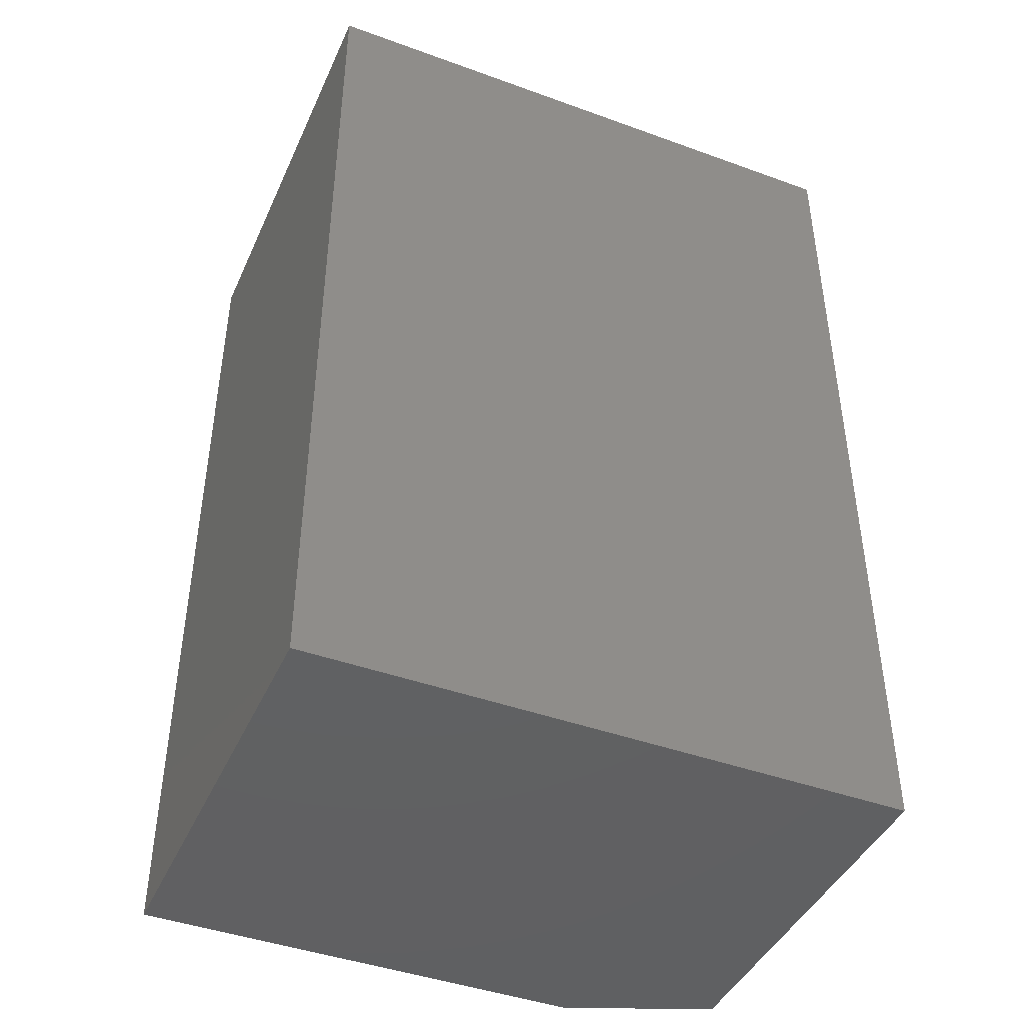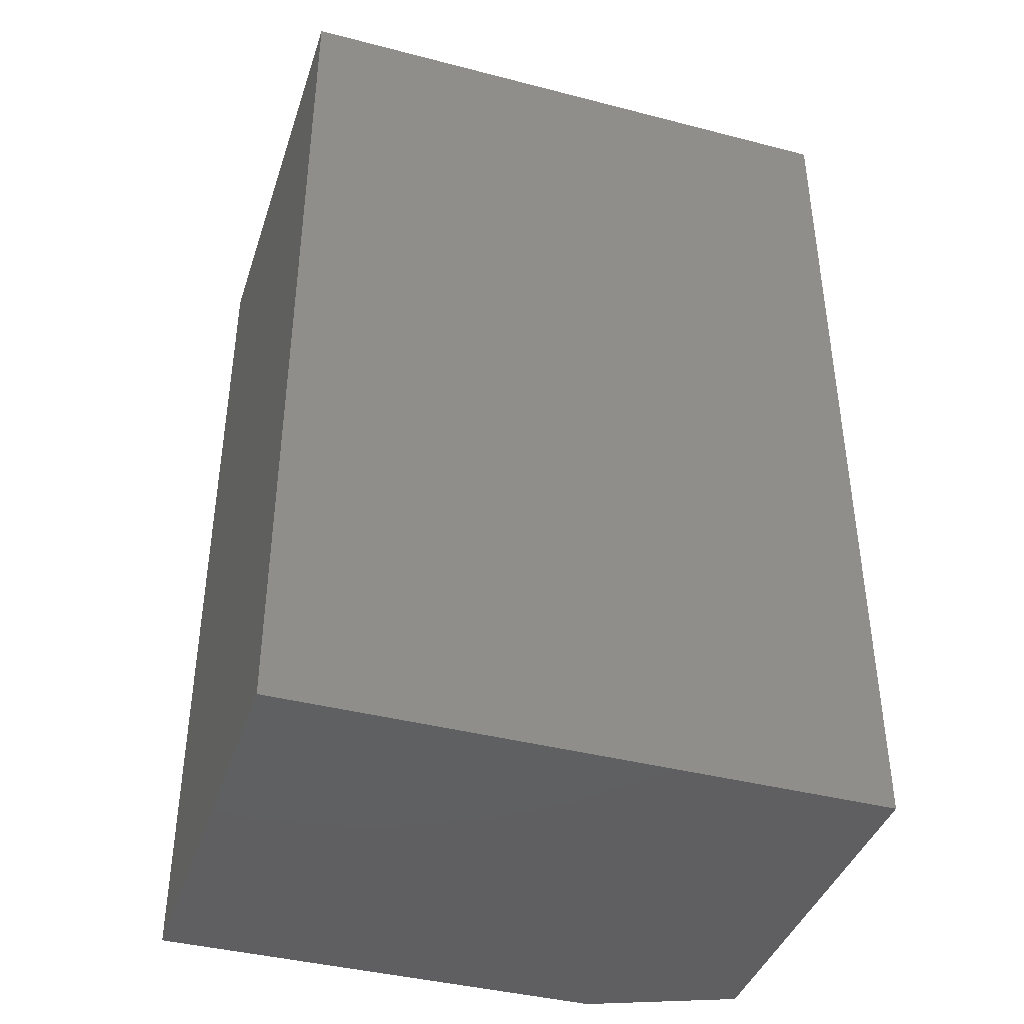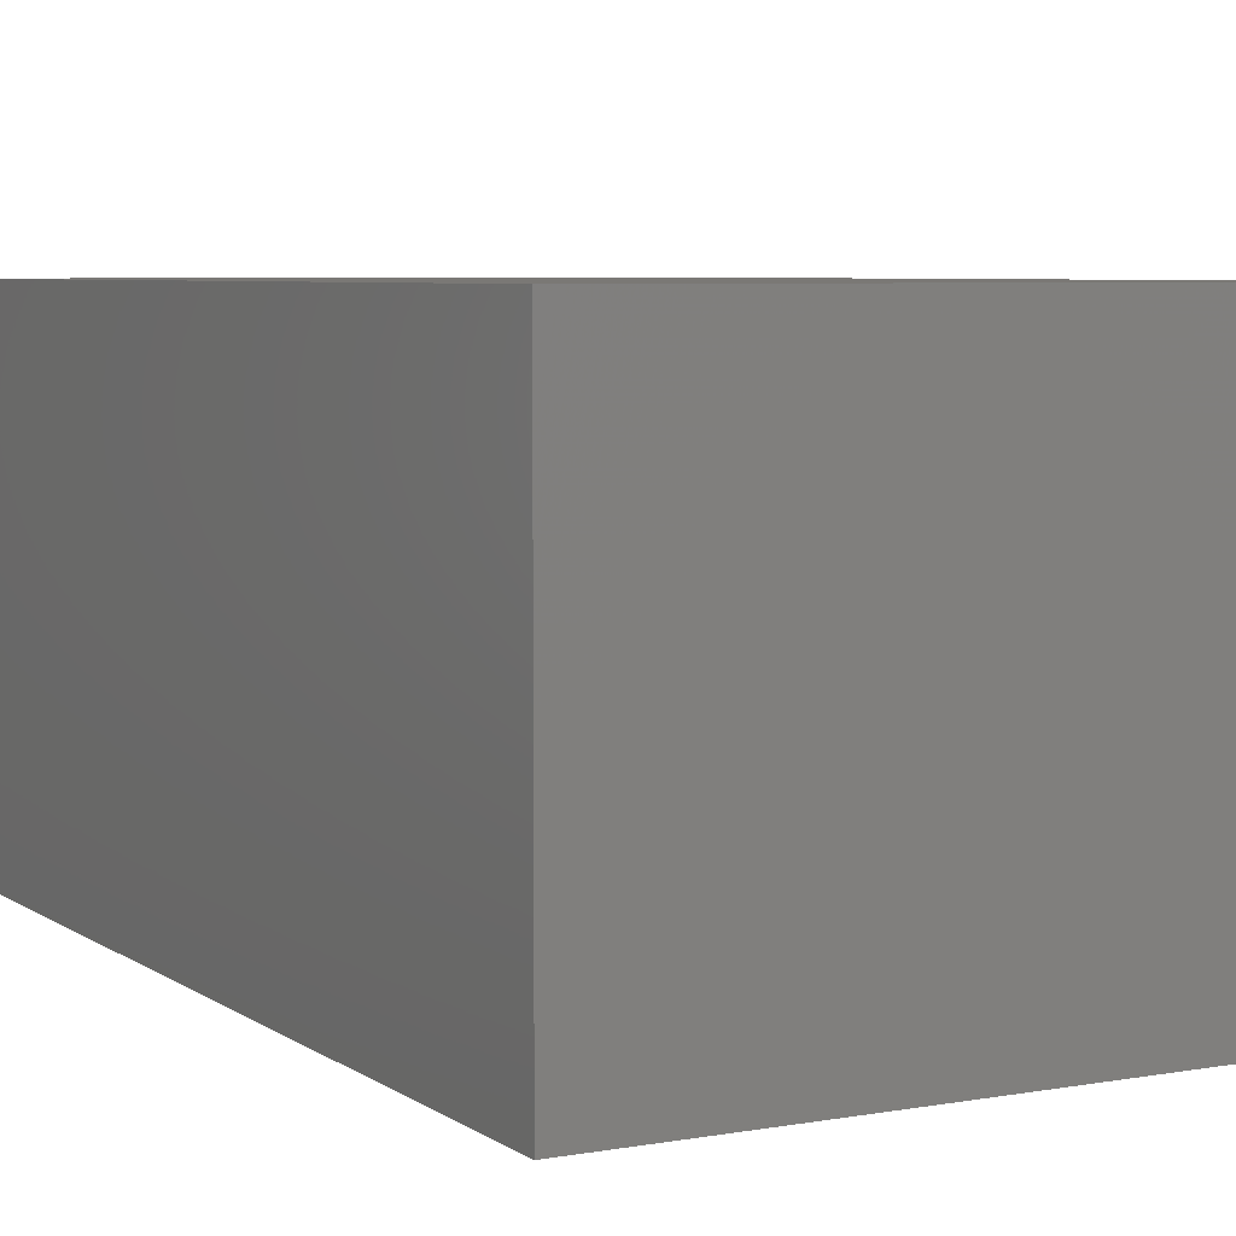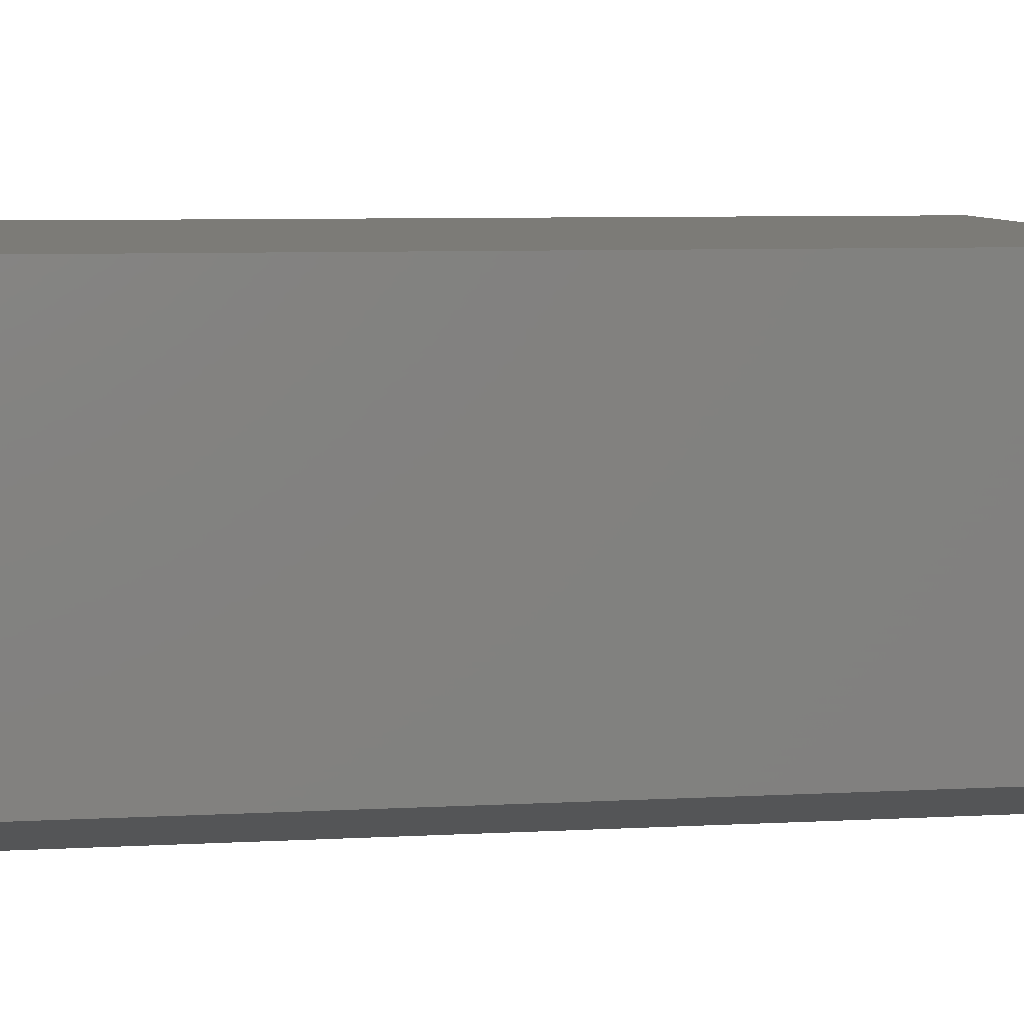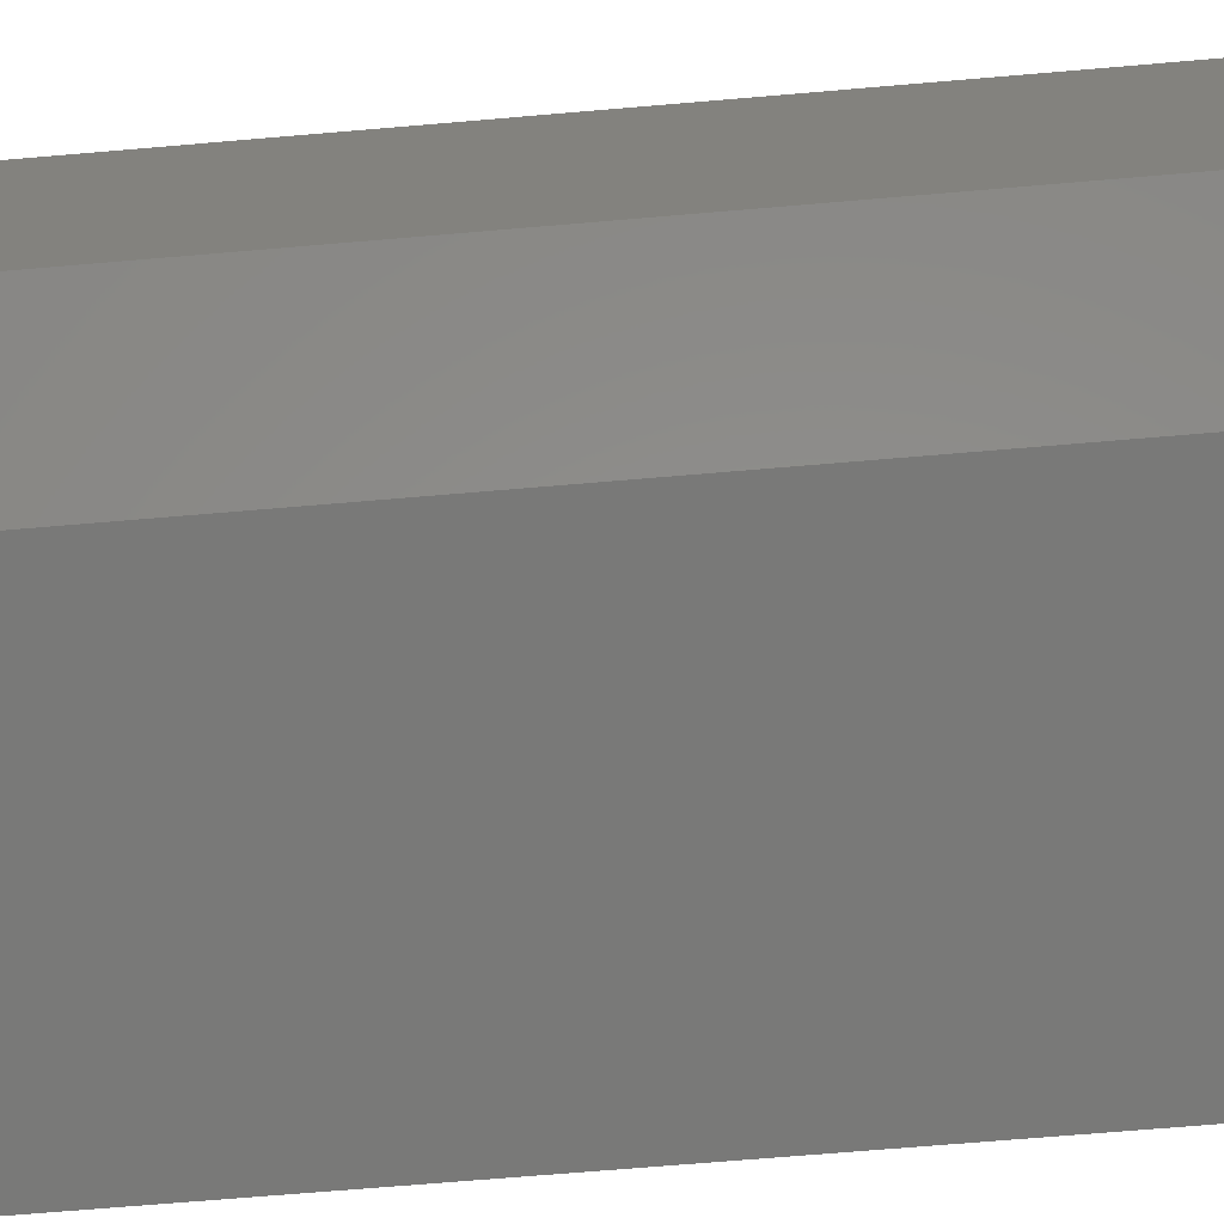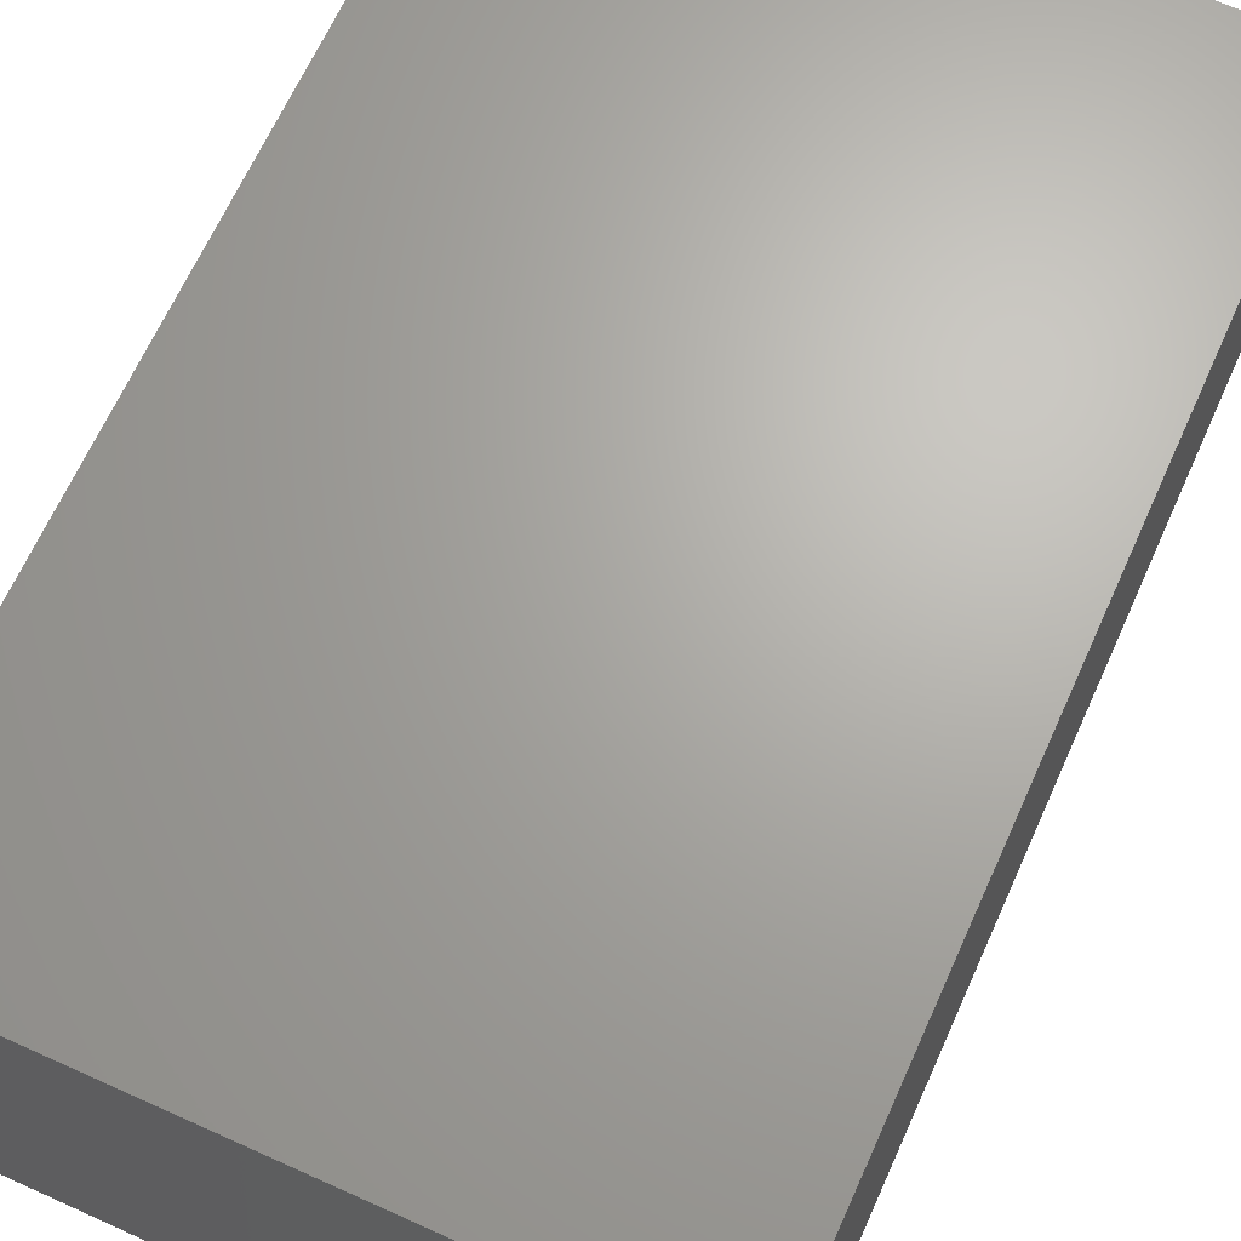
<metadata>
{"format":"stl","ext":"stl","renderer":"f3d","projection":"perspective","resolution":1024,"background":"white","views":[{"elev":-43.4,"azim":156.8,"up":"+Z"},{"elev":-40.5,"azim":162.4,"up":"+Z"},{"elev":5.8,"azim":151.6,"up":"+Y"},{"elev":8.0,"azim":-98.2,"up":"+Y"},{"elev":-71.9,"azim":-85.2,"up":"+Y"},{"elev":66.7,"azim":-155.7,"up":"+Y"}]}
</metadata>
<code>
# stl→obj: 10 verts, 16 faces
v 0.2422 0.1745 0.75
v -0.2422 0.1745 0.75
v 0.2422 -0.1875 0.75
v -0.2422 -0.1406 0.75
v -0.125 -0.1875 0.75
v -0.125 -0.1875 0
v -0.2422 -0.1406 0
v 0.2422 -0.1875 0
v -0.2422 0.1745 0
v 0.2422 0.1745 0
f 1 2 3
f 3 2 4
f 3 4 5
f 6 7 8
f 8 7 9
f 8 9 10
f 9 7 2
f 2 7 4
f 6 8 5
f 5 8 3
f 4 7 5
f 5 7 6
f 10 9 1
f 1 9 2
f 8 10 3
f 3 10 1

</code>
